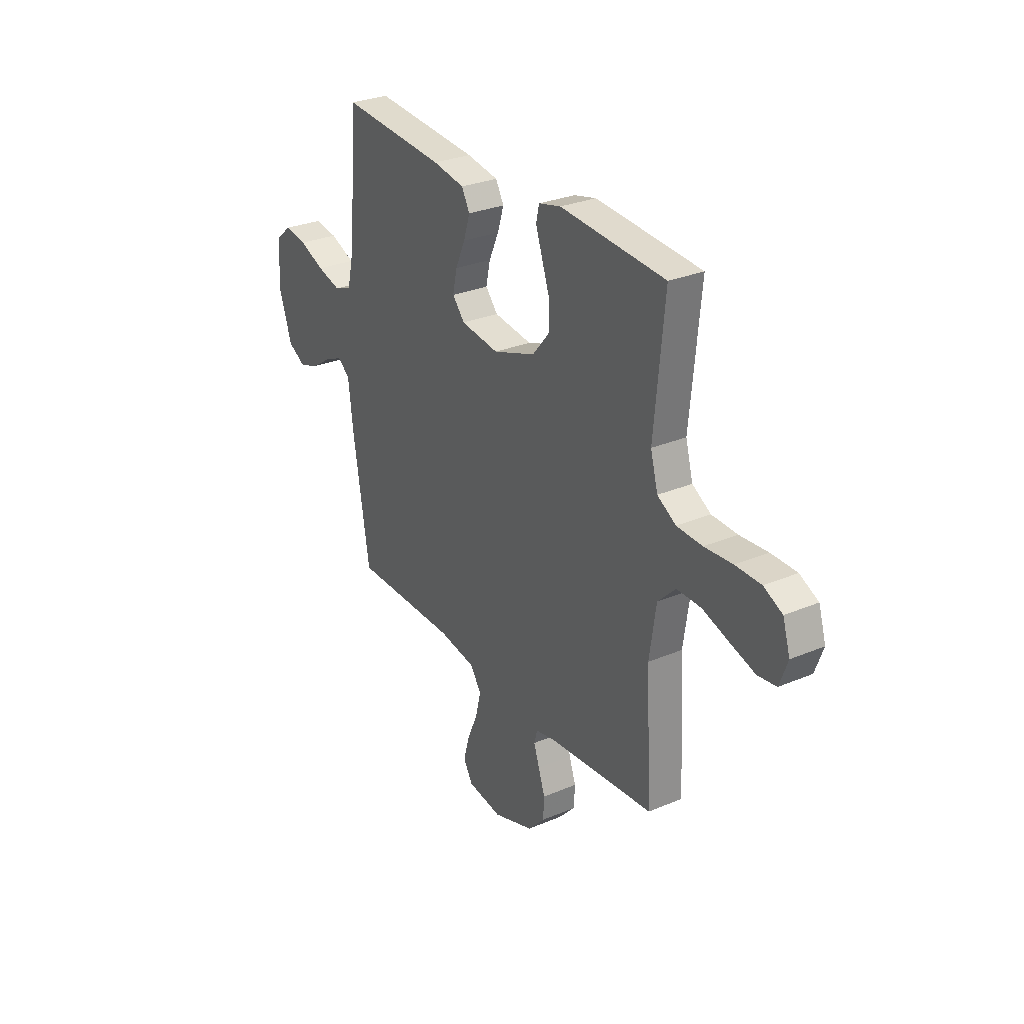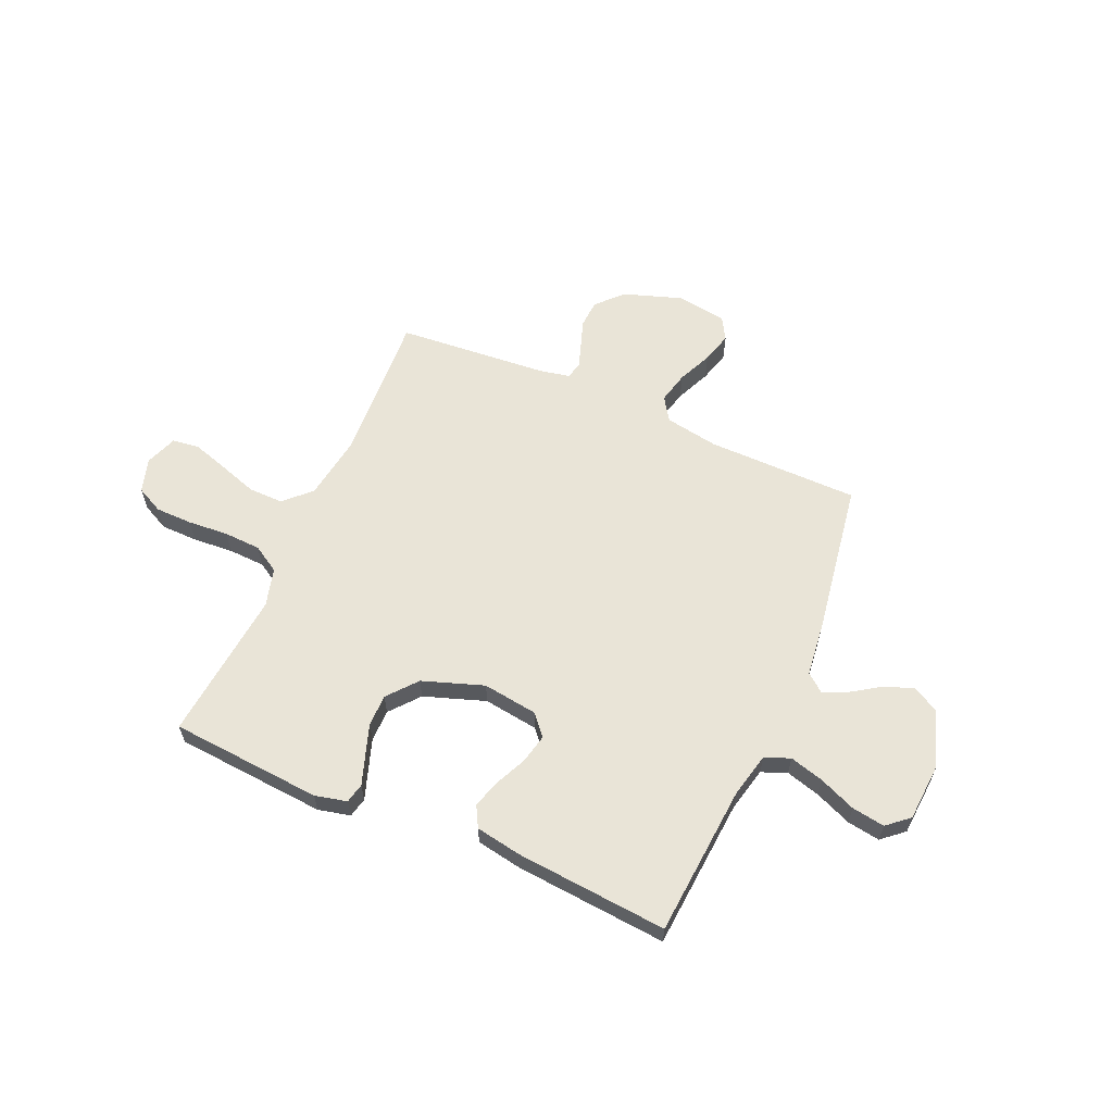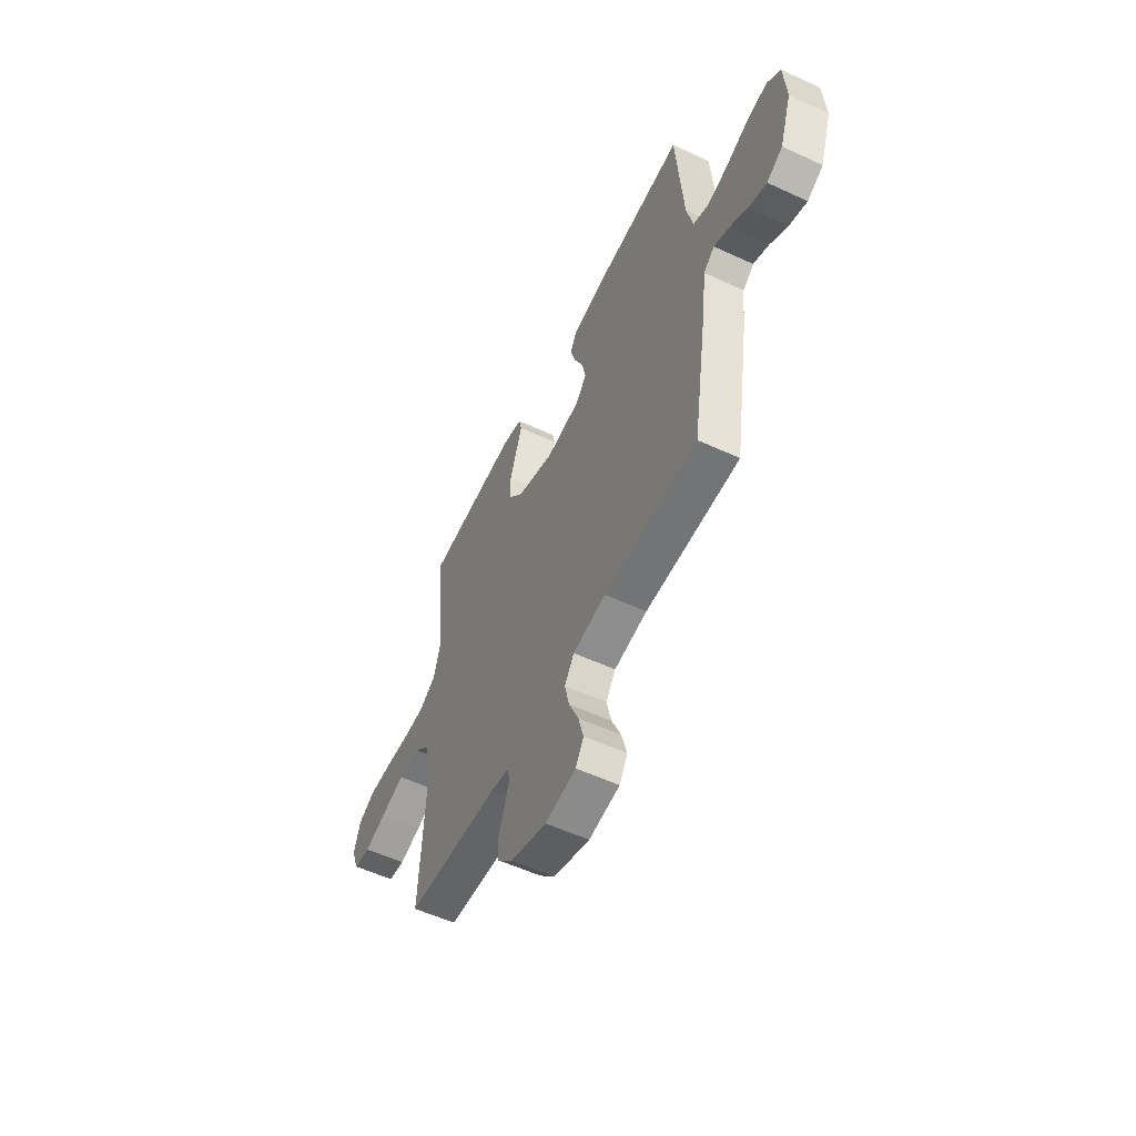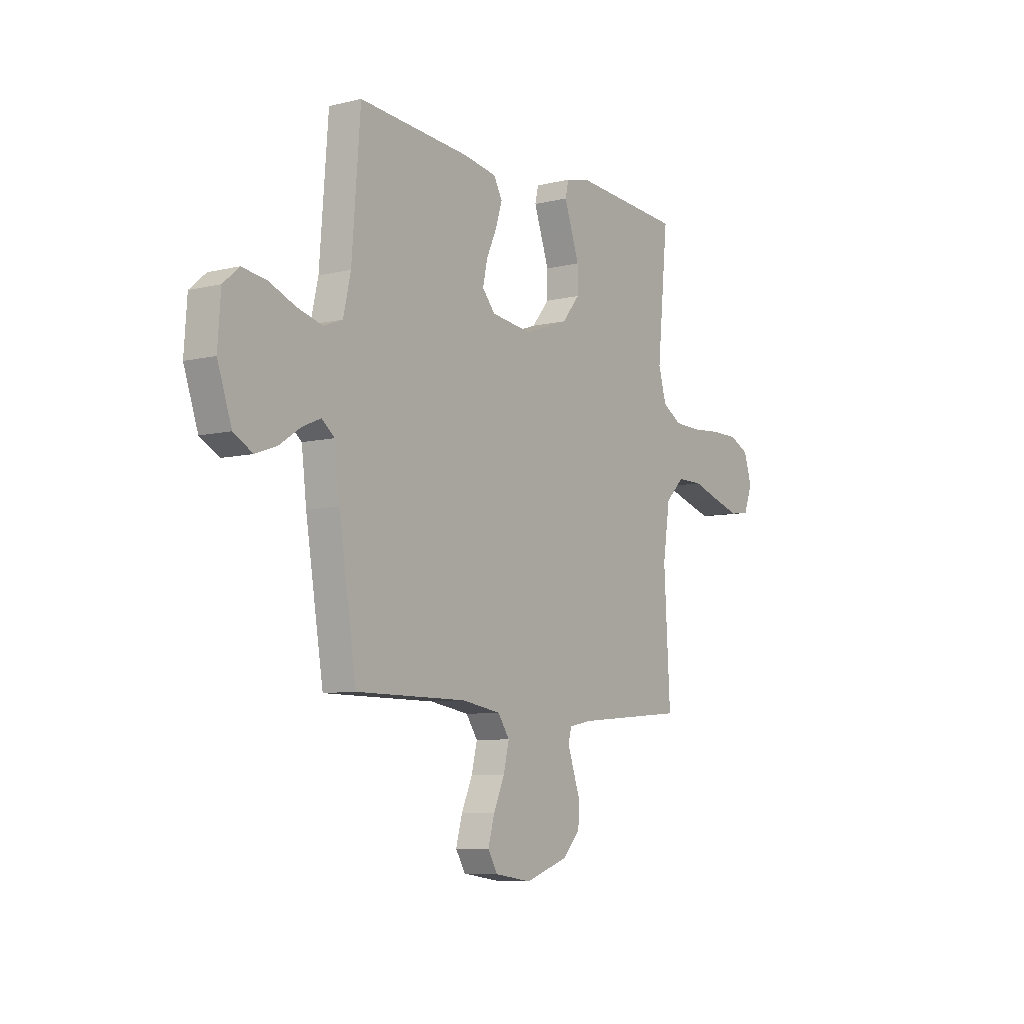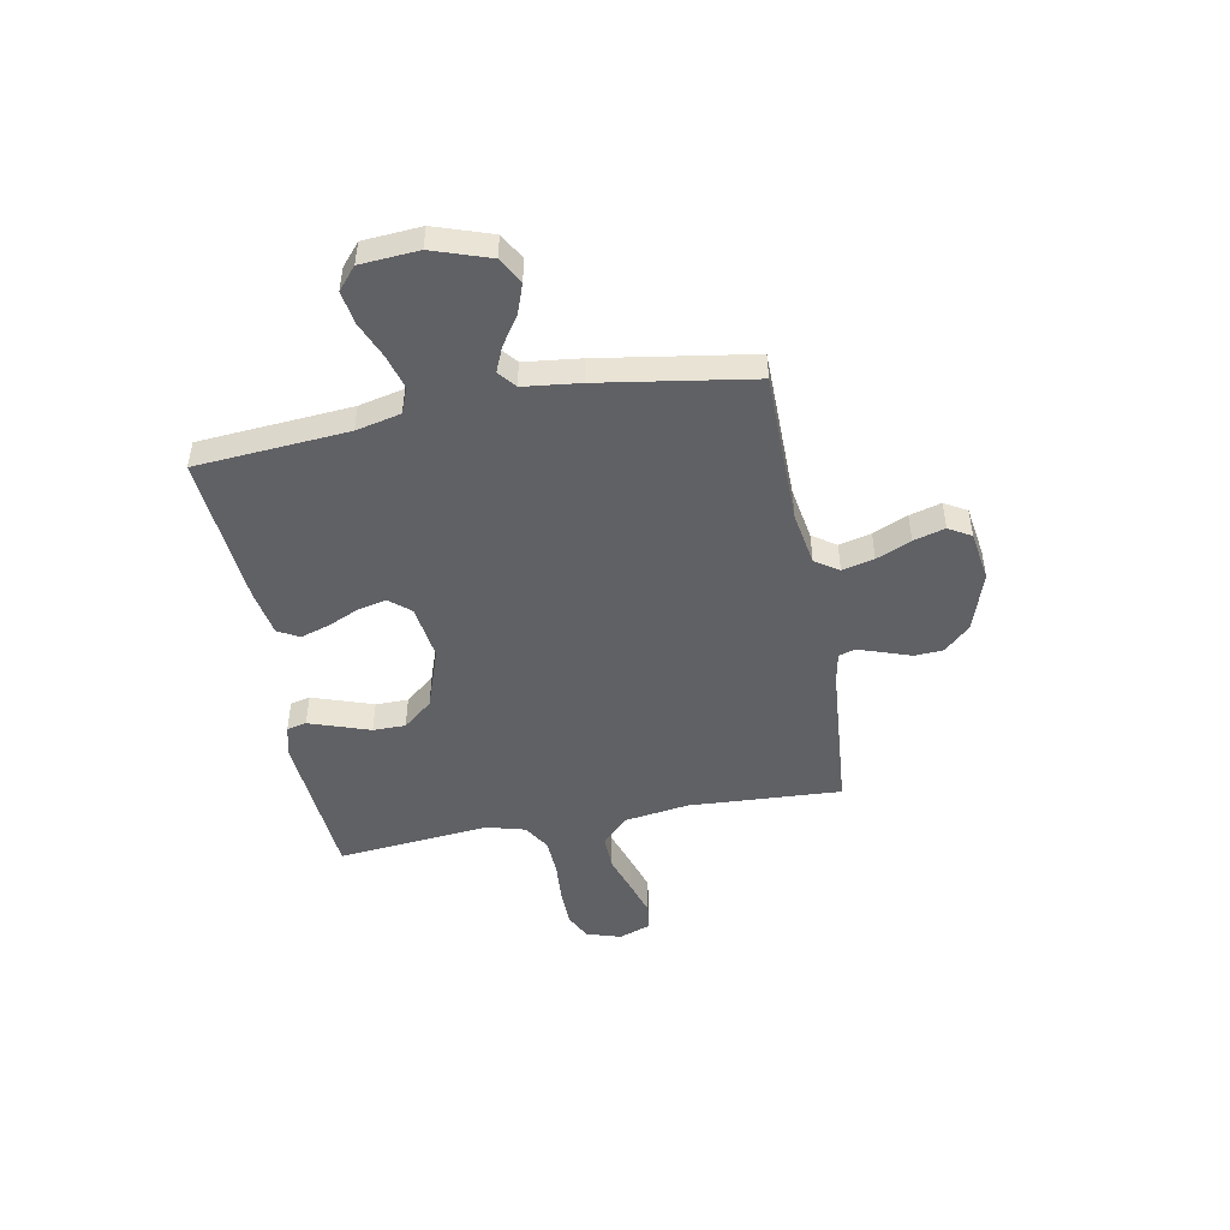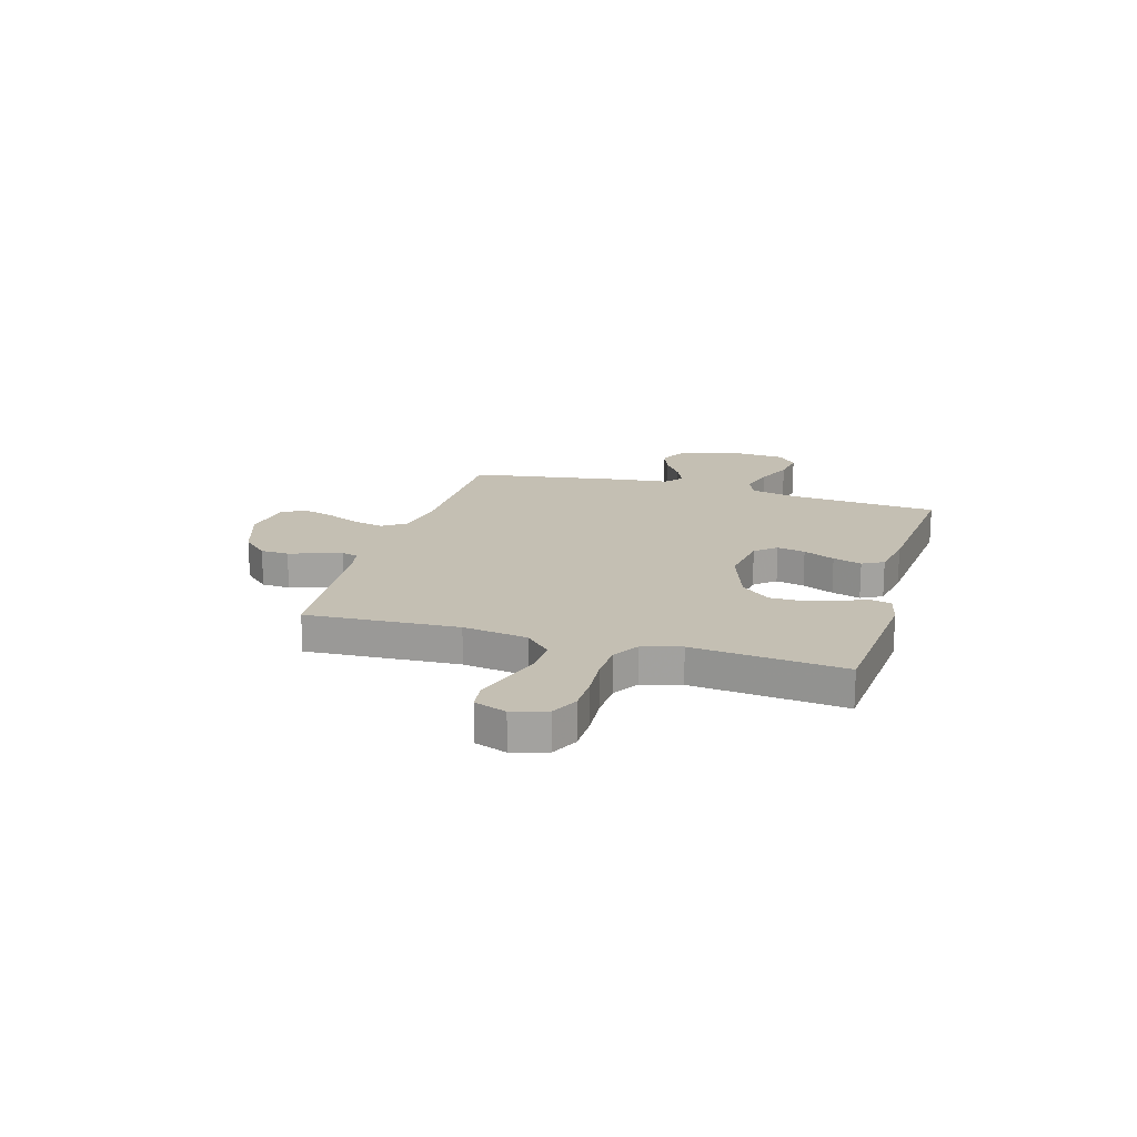
<metadata>
{"format":"obj","ext":"obj","renderer":"f3d","projection":"perspective","resolution":1024,"background":"white","views":[{"elev":28.8,"azim":-122.3,"up":"+Z"},{"elev":60.8,"azim":23.7,"up":"+Y"},{"elev":-55.7,"azim":64.1,"up":"+Z"},{"elev":-7.5,"azim":124.7,"up":"+Z"},{"elev":-48.1,"azim":100.7,"up":"+Y"},{"elev":17.7,"azim":-73.6,"up":"+Y"}]}
</metadata>
<code>
v 0.5 0.07 -0.5
v 0.2 0.07 -0.502
v 0.094 0.07 -0.52
v 0.063 0.07 -0.566
v 0.078 0.07 -0.629
v 0.108 0.07 -0.697
v 0.125 0.07 -0.759
v 0.099 0.07 -0.803
v 0 0.07 -0.818
v -0.116 0.07 -0.779
v -0.164 0.07 -0.728
v -0.167 0.07 -0.672
v -0.148 0.07 -0.617
v -0.132 0.07 -0.57
v -0.141 0.07 -0.537
v -0.2 0.07 -0.525
v -0.5 0.07 -0.5
v -0.483 0.07 -0.2
v -0.502 0.07 -0.072
v -0.553 0.07 -0.022
v -0.622 0.07 -0.023
v -0.698 0.07 -0.048
v -0.769 0.07 -0.07
v -0.822 0.07 -0.063
v -0.845 0.07 0
v -0.824 0.07 0.068
v -0.771 0.07 0.094
v -0.698 0.07 0.095
v -0.618 0.07 0.089
v -0.545 0.07 0.092
v -0.492 0.07 0.124
v -0.471 0.07 0.2
v -0.5 0.07 0.5
v -0.2 0.07 0.523
v -0.137 0.07 0.508
v -0.128 0.07 0.469
v -0.147 0.07 0.414
v -0.169 0.07 0.35
v -0.169 0.07 0.286
v -0.121 0.07 0.228
v 0 0.07 0.186
v 0.109 0.07 0.201
v 0.144 0.07 0.242
v 0.132 0.07 0.298
v 0.104 0.07 0.36
v 0.086 0.07 0.417
v 0.109 0.07 0.459
v 0.2 0.07 0.475
v 0.5 0.07 0.5
v 0.523 0.07 0.2
v 0.543 0.07 0.112
v 0.593 0.07 0.092
v 0.661 0.07 0.111
v 0.733 0.07 0.141
v 0.798 0.07 0.151
v 0.841 0.07 0.114
v 0.849 0.07 0
v 0.811 0.07 -0.112
v 0.76 0.07 -0.141
v 0.702 0.07 -0.12
v 0.645 0.07 -0.082
v 0.596 0.07 -0.061
v 0.561 0.07 -0.089
v 0.548 0.07 -0.2
v 0.5 0 -0.5
v 0.2 0 -0.502
v 0.094 0 -0.52
v 0.063 0 -0.566
v 0.078 0 -0.629
v 0.108 0 -0.697
v 0.125 0 -0.759
v 0.099 0 -0.803
v 0 0 -0.818
v -0.116 0 -0.779
v -0.164 0 -0.728
v -0.167 0 -0.672
v -0.148 0 -0.617
v -0.132 0 -0.57
v -0.141 0 -0.537
v -0.2 0 -0.525
v -0.5 0 -0.5
v -0.483 0 -0.2
v -0.502 0 -0.072
v -0.553 0 -0.022
v -0.622 0 -0.023
v -0.698 0 -0.048
v -0.769 0 -0.07
v -0.822 0 -0.063
v -0.845 0 0
v -0.824 0 0.068
v -0.771 0 0.094
v -0.698 0 0.095
v -0.618 0 0.089
v -0.545 0 0.092
v -0.492 0 0.124
v -0.471 0 0.2
v -0.5 0 0.5
v -0.2 0 0.523
v -0.137 0 0.508
v -0.128 0 0.469
v -0.147 0 0.414
v -0.169 0 0.35
v -0.169 0 0.286
v -0.121 0 0.228
v 0 0 0.186
v 0.109 0 0.201
v 0.144 0 0.242
v 0.132 0 0.298
v 0.104 0 0.36
v 0.086 0 0.417
v 0.109 0 0.459
v 0.2 0 0.475
v 0.5 0 0.5
v 0.523 0 0.2
v 0.543 0 0.112
v 0.593 0 0.092
v 0.661 0 0.111
v 0.733 0 0.141
v 0.798 0 0.151
v 0.841 0 0.114
v 0.849 0 0
v 0.811 0 -0.112
v 0.76 0 -0.141
v 0.702 0 -0.12
v 0.645 0 -0.082
v 0.596 0 -0.061
v 0.561 0 -0.089
v 0.548 0 -0.2
f 63 64 1 2
f 58 59 60 61
f 58 61 62
f 57 58 62
f 56 57 62
f 53 54 55 56
f 52 53 56 62
f 51 52 62 63
f 47 48 49 50
f 44 45 46 47
f 43 44 47 50
f 42 43 50 51
f 34 35 36 37
f 32 33 34 37
f 31 32 37 38
f 26 27 28 29
f 26 29 30
f 25 26 30
f 24 25 30
f 21 22 23 24
f 21 24 30
f 20 21 30 31
f 16 17 18
f 15 16 18 19
f 10 11 12 13
f 10 13 14
f 9 10 14
f 8 9 14 15
f 5 6 7 8
f 4 5 8 15
f 51 63 2 3
f 41 42 51 3
f 40 41 3 4
f 39 40 4 15
f 20 31 38 39
f 19 20 39
f 15 19 39
f 66 65 128 127
f 125 124 123 122
f 126 125 122
f 126 122 121
f 126 121 120
f 120 119 118 117
f 126 120 117 116
f 127 126 116 115
f 114 113 112 111
f 111 110 109 108
f 114 111 108 107
f 115 114 107 106
f 101 100 99 98
f 101 98 97 96
f 102 101 96 95
f 93 92 91 90
f 94 93 90
f 94 90 89
f 94 89 88
f 88 87 86 85
f 94 88 85
f 95 94 85 84
f 82 81 80
f 83 82 80 79
f 77 76 75 74
f 78 77 74
f 78 74 73
f 79 78 73 72
f 72 71 70 69
f 79 72 69 68
f 67 66 127 115
f 67 115 106 105
f 68 67 105 104
f 79 68 104 103
f 103 102 95 84
f 103 84 83
f 103 83 79
f 1 65 66 2
f 2 66 67 3
f 3 67 68 4
f 4 68 69 5
f 5 69 70 6
f 6 70 71 7
f 7 71 72 8
f 8 72 73 9
f 9 73 74 10
f 10 74 75 11
f 11 75 76 12
f 12 76 77 13
f 13 77 78 14
f 14 78 79 15
f 15 79 80 16
f 16 80 81 17
f 17 81 82 18
f 18 82 83 19
f 19 83 84 20
f 20 84 85 21
f 21 85 86 22
f 22 86 87 23
f 23 87 88 24
f 24 88 89 25
f 25 89 90 26
f 26 90 91 27
f 27 91 92 28
f 28 92 93 29
f 29 93 94 30
f 30 94 95 31
f 31 95 96 32
f 32 96 97 33
f 33 97 98 34
f 34 98 99 35
f 35 99 100 36
f 36 100 101 37
f 37 101 102 38
f 38 102 103 39
f 39 103 104 40
f 40 104 105 41
f 41 105 106 42
f 42 106 107 43
f 43 107 108 44
f 44 108 109 45
f 45 109 110 46
f 46 110 111 47
f 47 111 112 48
f 48 112 113 49
f 49 113 114 50
f 50 114 115 51
f 51 115 116 52
f 52 116 117 53
f 53 117 118 54
f 54 118 119 55
f 55 119 120 56
f 56 120 121 57
f 57 121 122 58
f 58 122 123 59
f 59 123 124 60
f 60 124 125 61
f 61 125 126 62
f 62 126 127 63
f 63 127 128 64
f 64 128 65 1

</code>
